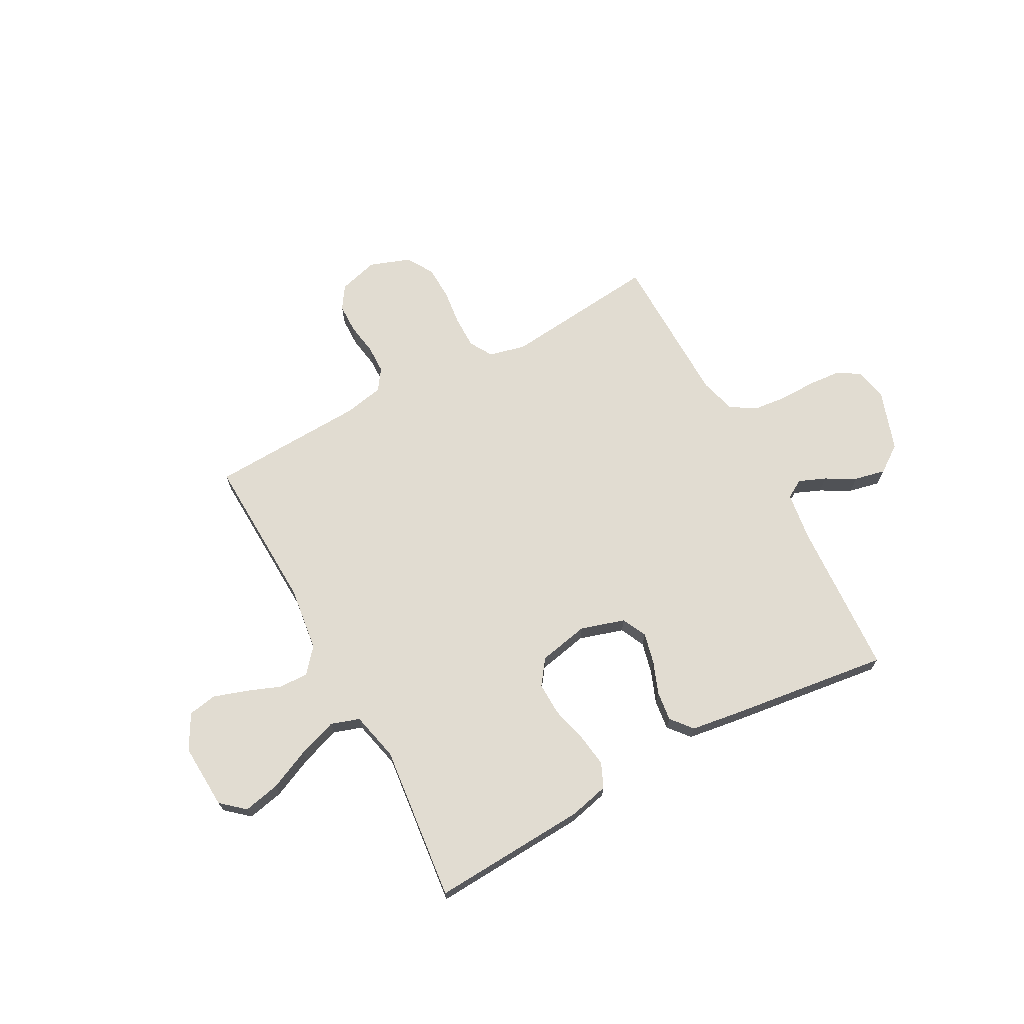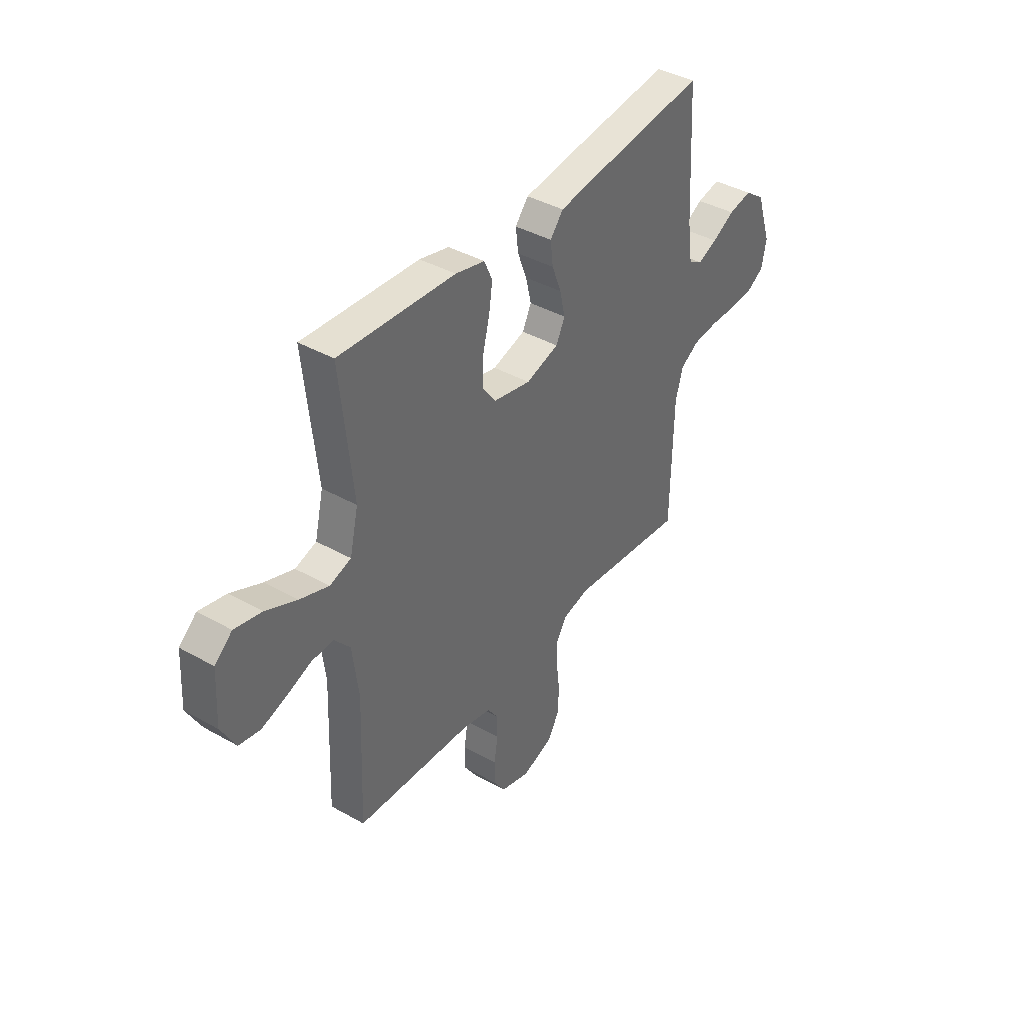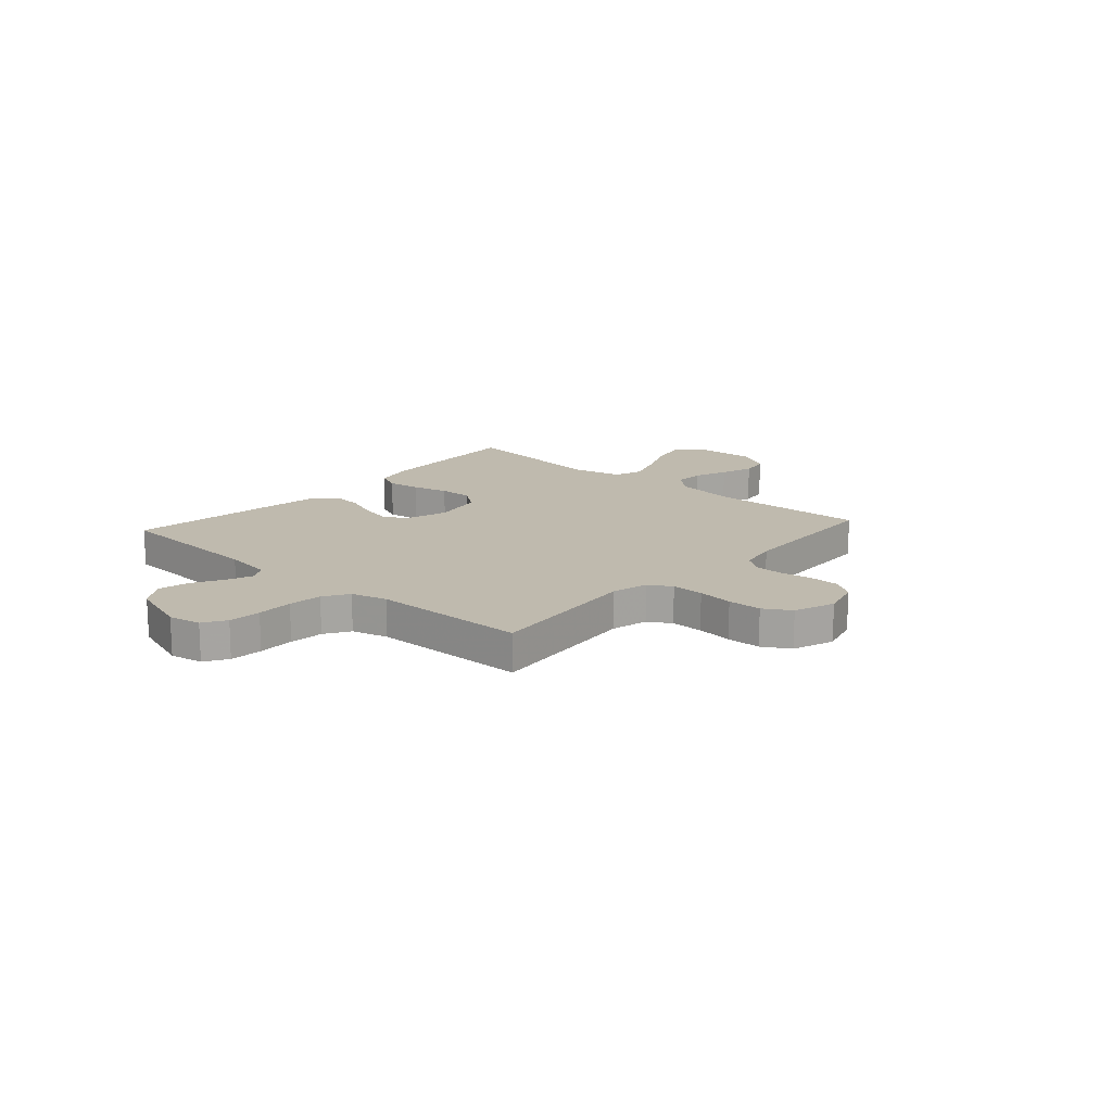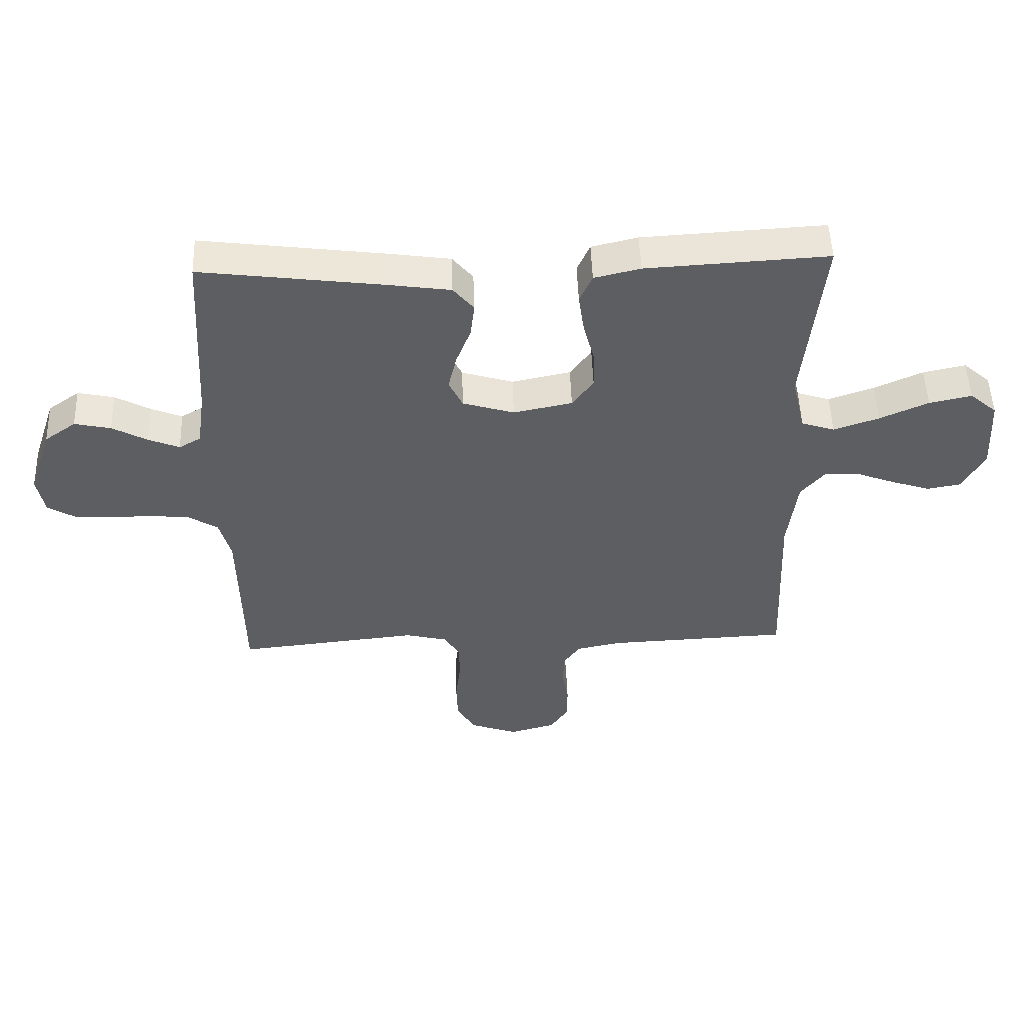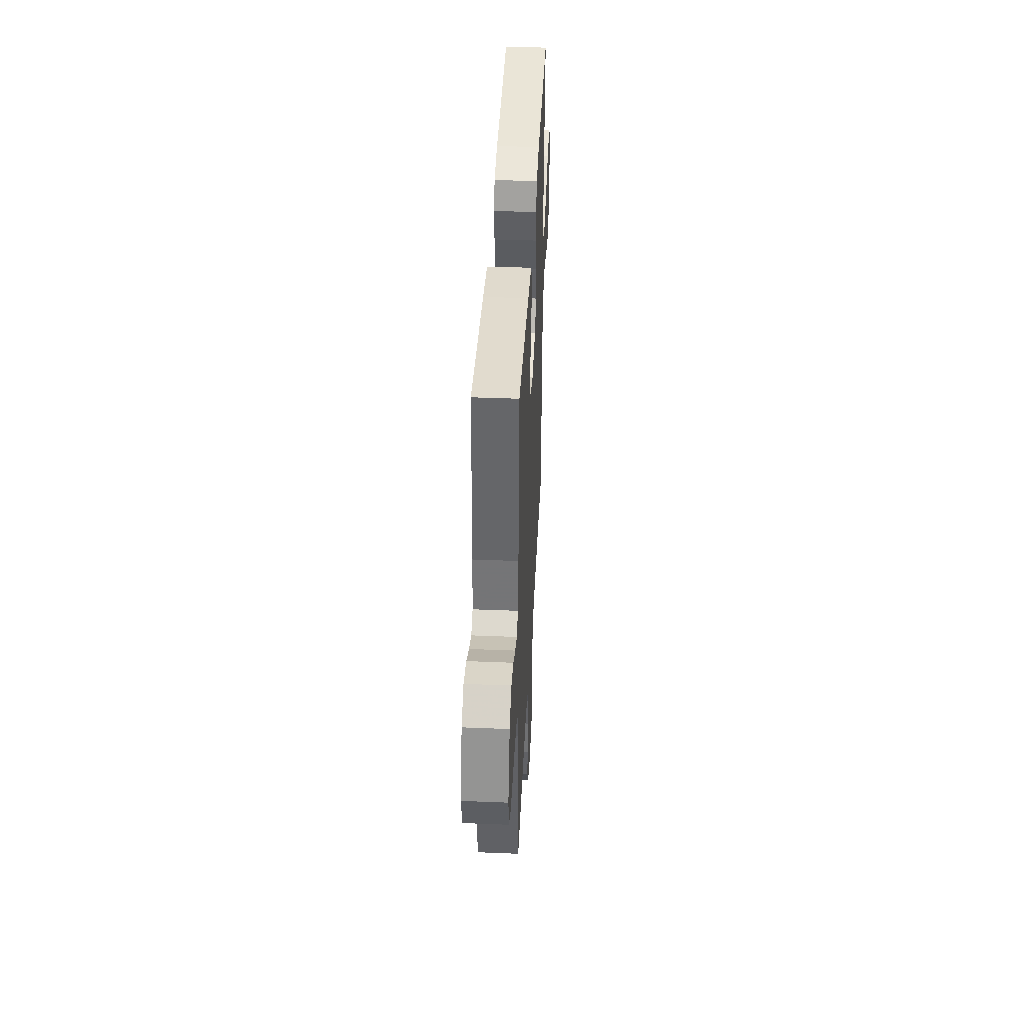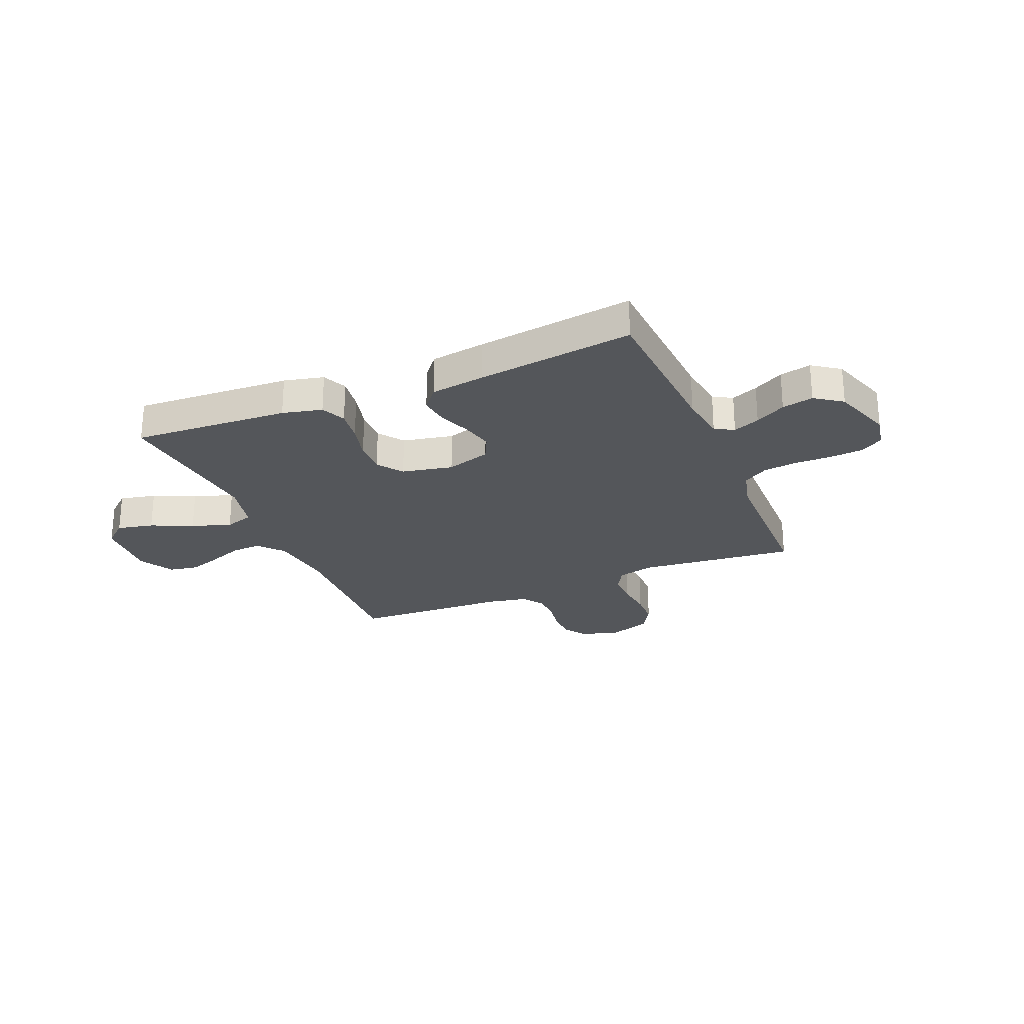
<metadata>
{"format":"obj","ext":"obj","renderer":"f3d","projection":"perspective","resolution":1024,"background":"white","views":[{"elev":69.3,"azim":-28.4,"up":"+Y"},{"elev":39.9,"azim":-55.0,"up":"+Z"},{"elev":15.7,"azim":131.8,"up":"+Y"},{"elev":50.7,"azim":178.0,"up":"+Z"},{"elev":41.2,"azim":92.8,"up":"+Z"},{"elev":-25.4,"azim":22.8,"up":"+Y"}]}
</metadata>
<code>
v -0.5 0.07 0.5
v -0.2 0.07 0.483
v -0.124 0.07 0.465
v -0.103 0.07 0.418
v -0.112 0.07 0.355
v -0.13 0.07 0.285
v -0.132 0.07 0.221
v -0.097 0.07 0.173
v 0 0.07 0.153
v 0.085 0.07 0.179
v 0.108 0.07 0.226
v 0.094 0.07 0.286
v 0.07 0.07 0.348
v 0.063 0.07 0.405
v 0.097 0.07 0.446
v 0.2 0.07 0.461
v 0.5 0.07 0.5
v 0.517 0.07 0.2
v 0.53 0.07 0.108
v 0.566 0.07 0.087
v 0.617 0.07 0.108
v 0.675 0.07 0.14
v 0.735 0.07 0.153
v 0.787 0.07 0.116
v 0.826 0.07 0
v 0.814 0.07 -0.063
v 0.77 0.07 -0.09
v 0.707 0.07 -0.095
v 0.637 0.07 -0.094
v 0.572 0.07 -0.101
v 0.524 0.07 -0.131
v 0.505 0.07 -0.2
v 0.5 0.07 -0.5
v 0.2 0.07 -0.469
v 0.13 0.07 -0.486
v 0.104 0.07 -0.53
v 0.104 0.07 -0.592
v 0.112 0.07 -0.661
v 0.11 0.07 -0.726
v 0.079 0.07 -0.778
v 0 0.07 -0.806
v -0.076 0.07 -0.785
v -0.105 0.07 -0.741
v -0.106 0.07 -0.684
v -0.096 0.07 -0.623
v -0.097 0.07 -0.568
v -0.125 0.07 -0.528
v -0.2 0.07 -0.513
v -0.5 0.07 -0.5
v -0.488 0.07 -0.2
v -0.504 0.07 -0.076
v -0.544 0.07 -0.029
v -0.601 0.07 -0.031
v -0.666 0.07 -0.056
v -0.73 0.07 -0.077
v -0.785 0.07 -0.067
v -0.822 0.07 0
v -0.815 0.07 0.126
v -0.77 0.07 0.165
v -0.7 0.07 0.15
v -0.62 0.07 0.114
v -0.545 0.07 0.088
v -0.49 0.07 0.106
v -0.468 0.07 0.2
v -0.5 0 0.5
v -0.2 0 0.483
v -0.124 0 0.465
v -0.103 0 0.418
v -0.112 0 0.355
v -0.13 0 0.285
v -0.132 0 0.221
v -0.097 0 0.173
v 0 0 0.153
v 0.085 0 0.179
v 0.108 0 0.226
v 0.094 0 0.286
v 0.07 0 0.348
v 0.063 0 0.405
v 0.097 0 0.446
v 0.2 0 0.461
v 0.5 0 0.5
v 0.517 0 0.2
v 0.53 0 0.108
v 0.566 0 0.087
v 0.617 0 0.108
v 0.675 0 0.14
v 0.735 0 0.153
v 0.787 0 0.116
v 0.826 0 0
v 0.814 0 -0.063
v 0.77 0 -0.09
v 0.707 0 -0.095
v 0.637 0 -0.094
v 0.572 0 -0.101
v 0.524 0 -0.131
v 0.505 0 -0.2
v 0.5 0 -0.5
v 0.2 0 -0.469
v 0.13 0 -0.486
v 0.104 0 -0.53
v 0.104 0 -0.592
v 0.112 0 -0.661
v 0.11 0 -0.726
v 0.079 0 -0.778
v 0 0 -0.806
v -0.076 0 -0.785
v -0.105 0 -0.741
v -0.106 0 -0.684
v -0.096 0 -0.623
v -0.097 0 -0.568
v -0.125 0 -0.528
v -0.2 0 -0.513
v -0.5 0 -0.5
v -0.488 0 -0.2
v -0.504 0 -0.076
v -0.544 0 -0.029
v -0.601 0 -0.031
v -0.666 0 -0.056
v -0.73 0 -0.077
v -0.785 0 -0.067
v -0.822 0 0
v -0.815 0 0.126
v -0.77 0 0.165
v -0.7 0 0.15
v -0.62 0 0.114
v -0.545 0 0.088
v -0.49 0 0.106
v -0.468 0 0.2
f 59 60 61
f 58 59 61
f 57 58 61
f 56 57 61
f 55 56 61
f 54 55 61
f 53 54 61
f 52 53 61 62
f 51 52 62 63
f 48 49 50
f 51 63 64
f 50 51 64
f 48 50 64
f 47 48 64
f 43 44 45
f 42 43 45
f 41 42 45
f 40 41 45
f 39 40 45
f 38 39 45
f 37 38 45
f 36 37 45 46
f 47 64 1
f 46 47 1
f 36 46 1
f 35 36 1
f 27 28 29
f 26 27 29
f 25 26 29
f 24 25 29
f 23 24 29
f 22 23 29
f 21 22 29
f 20 21 29 30
f 19 20 30 31
f 16 17 18
f 15 16 18
f 14 15 18
f 13 14 18
f 12 13 18
f 19 31 32
f 18 19 32
f 12 18 32
f 11 12 32
f 4 5 6
f 3 4 6
f 2 3 6
f 1 2 6
f 1 6 7
f 1 7 8
f 35 1 8
f 34 35 8
f 32 33 34
f 11 32 34
f 10 11 34
f 34 8 9
f 9 10 34
f 125 124 123
f 125 123 122
f 125 122 121
f 125 121 120
f 125 120 119
f 125 119 118
f 125 118 117
f 126 125 117 116
f 127 126 116 115
f 114 113 112
f 128 127 115
f 128 115 114
f 128 114 112
f 128 112 111
f 109 108 107
f 109 107 106
f 109 106 105
f 109 105 104
f 109 104 103
f 109 103 102
f 109 102 101
f 110 109 101 100
f 65 128 111
f 65 111 110
f 65 110 100
f 65 100 99
f 93 92 91
f 93 91 90
f 93 90 89
f 93 89 88
f 93 88 87
f 93 87 86
f 93 86 85
f 94 93 85 84
f 95 94 84 83
f 82 81 80
f 82 80 79
f 82 79 78
f 82 78 77
f 82 77 76
f 96 95 83
f 96 83 82
f 96 82 76
f 96 76 75
f 70 69 68
f 70 68 67
f 70 67 66
f 70 66 65
f 71 70 65
f 72 71 65
f 72 65 99
f 72 99 98
f 98 97 96
f 98 96 75
f 98 75 74
f 73 72 98
f 98 74 73
f 1 65 66 2
f 2 66 67 3
f 3 67 68 4
f 4 68 69 5
f 5 69 70 6
f 6 70 71 7
f 7 71 72 8
f 8 72 73 9
f 9 73 74 10
f 10 74 75 11
f 11 75 76 12
f 12 76 77 13
f 13 77 78 14
f 14 78 79 15
f 15 79 80 16
f 16 80 81 17
f 17 81 82 18
f 18 82 83 19
f 19 83 84 20
f 20 84 85 21
f 21 85 86 22
f 22 86 87 23
f 23 87 88 24
f 24 88 89 25
f 25 89 90 26
f 26 90 91 27
f 27 91 92 28
f 28 92 93 29
f 29 93 94 30
f 30 94 95 31
f 31 95 96 32
f 32 96 97 33
f 33 97 98 34
f 34 98 99 35
f 35 99 100 36
f 36 100 101 37
f 37 101 102 38
f 38 102 103 39
f 39 103 104 40
f 40 104 105 41
f 41 105 106 42
f 42 106 107 43
f 43 107 108 44
f 44 108 109 45
f 45 109 110 46
f 46 110 111 47
f 47 111 112 48
f 48 112 113 49
f 49 113 114 50
f 50 114 115 51
f 51 115 116 52
f 52 116 117 53
f 53 117 118 54
f 54 118 119 55
f 55 119 120 56
f 56 120 121 57
f 57 121 122 58
f 58 122 123 59
f 59 123 124 60
f 60 124 125 61
f 61 125 126 62
f 62 126 127 63
f 63 127 128 64
f 64 128 65 1

</code>
